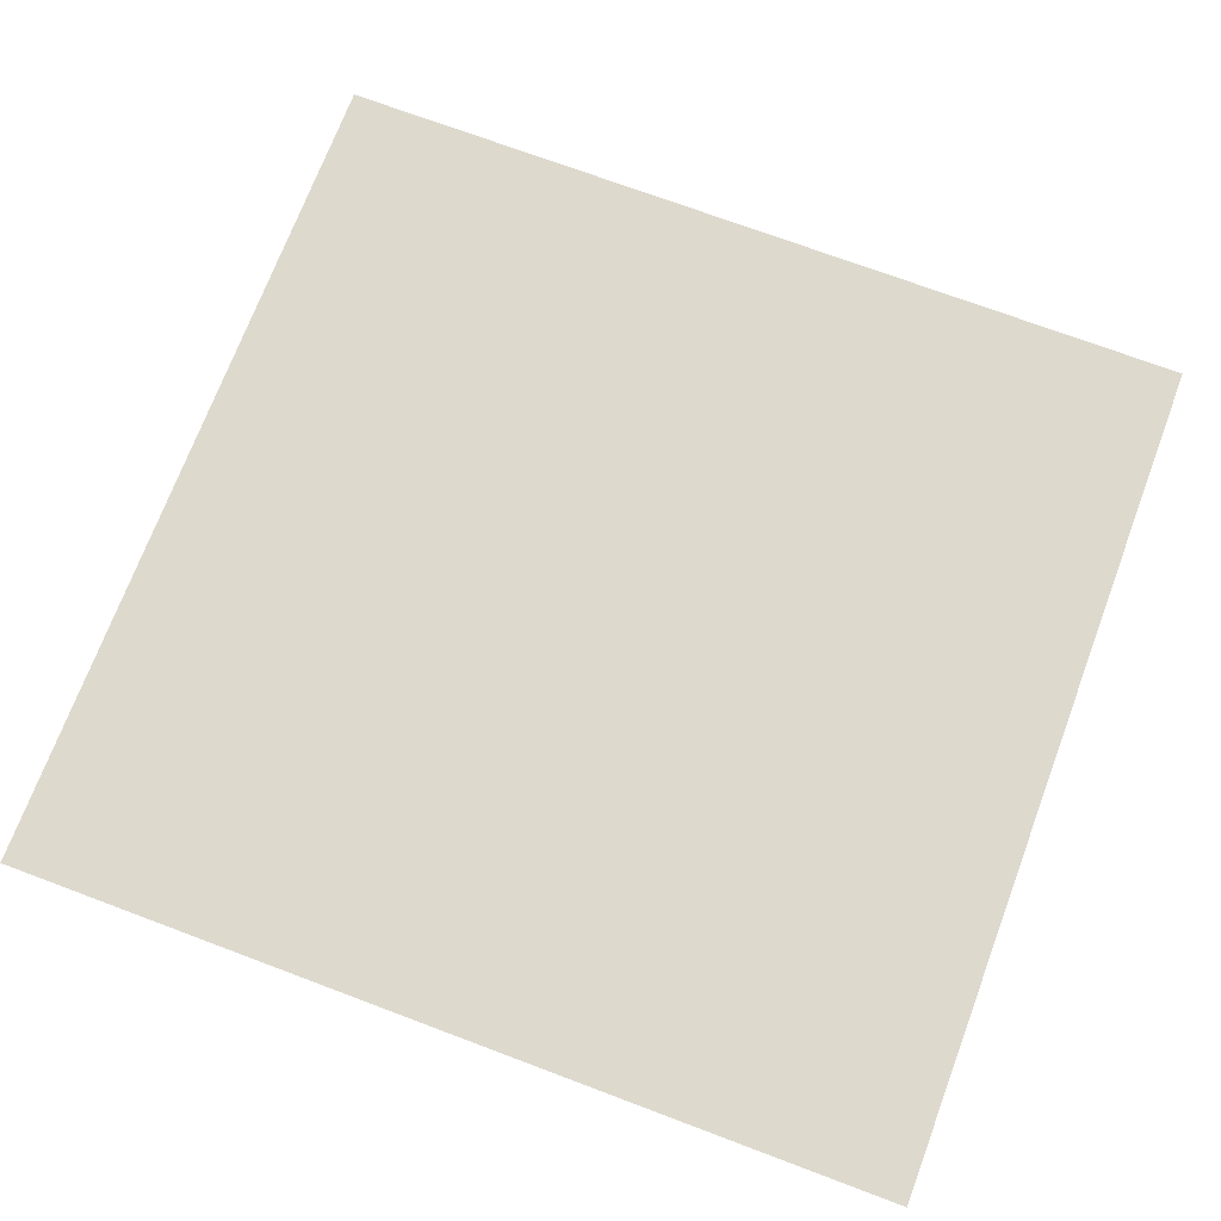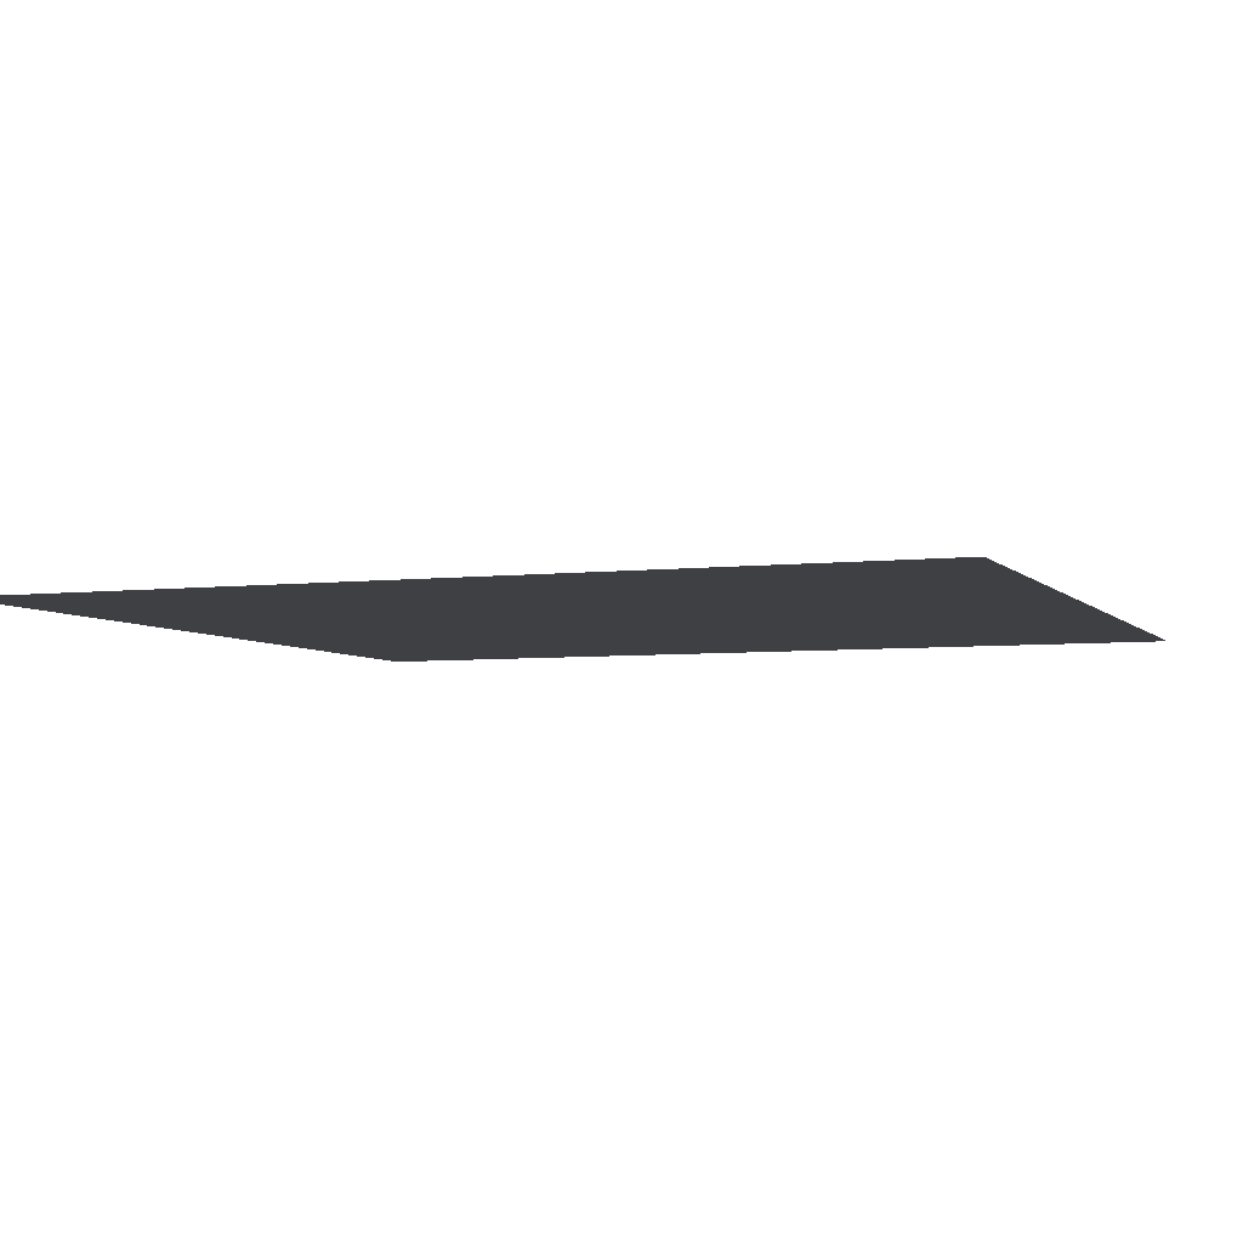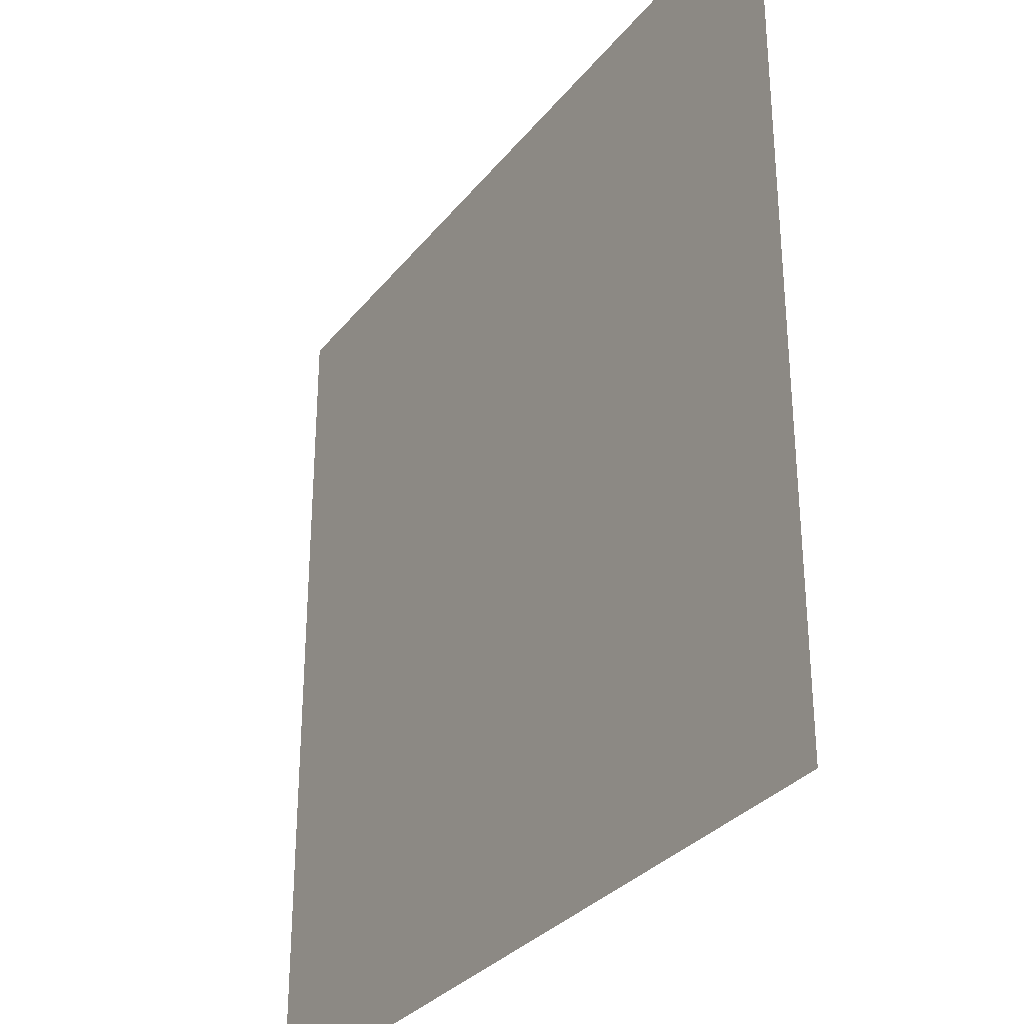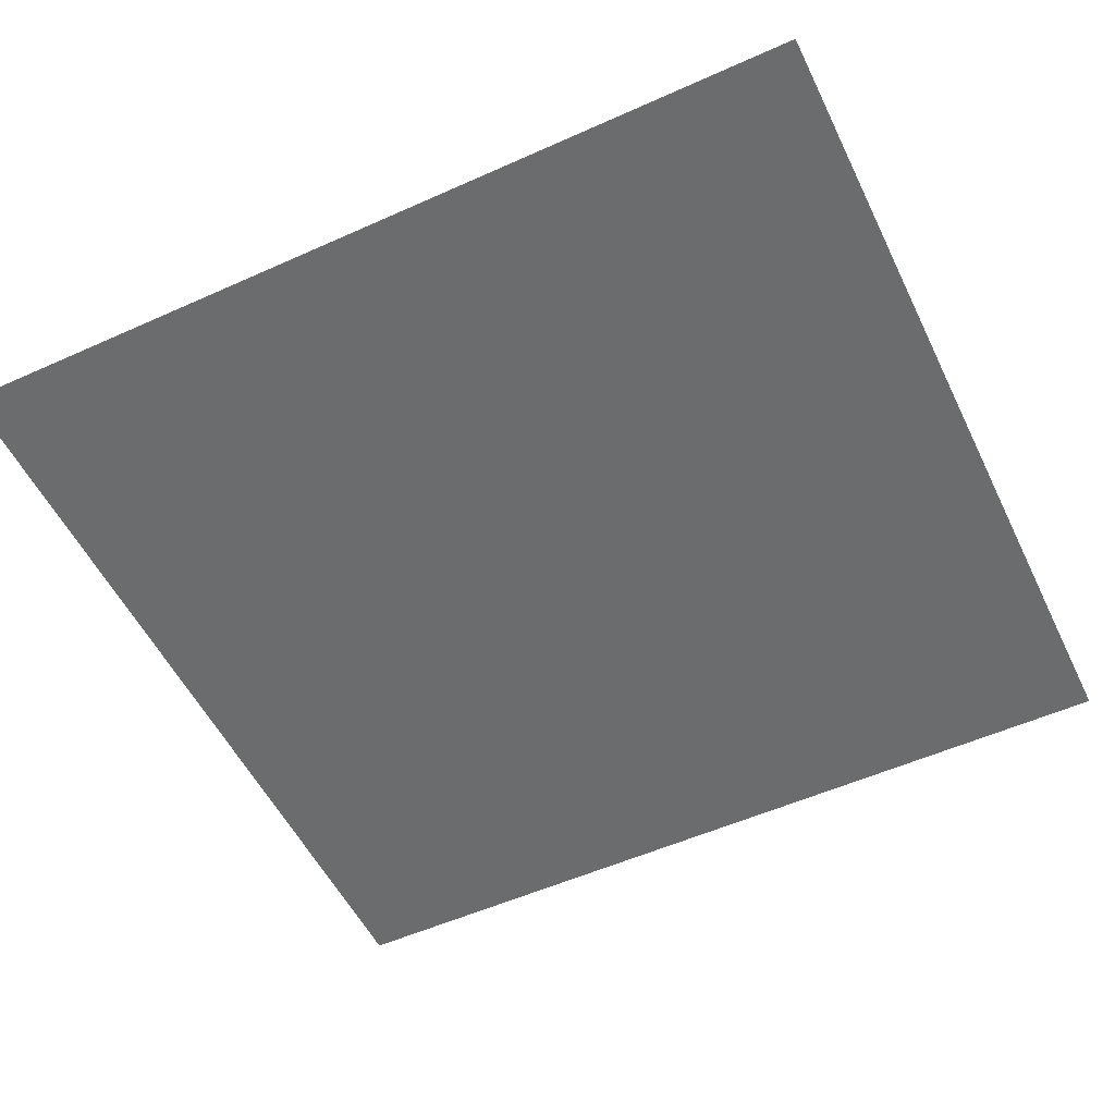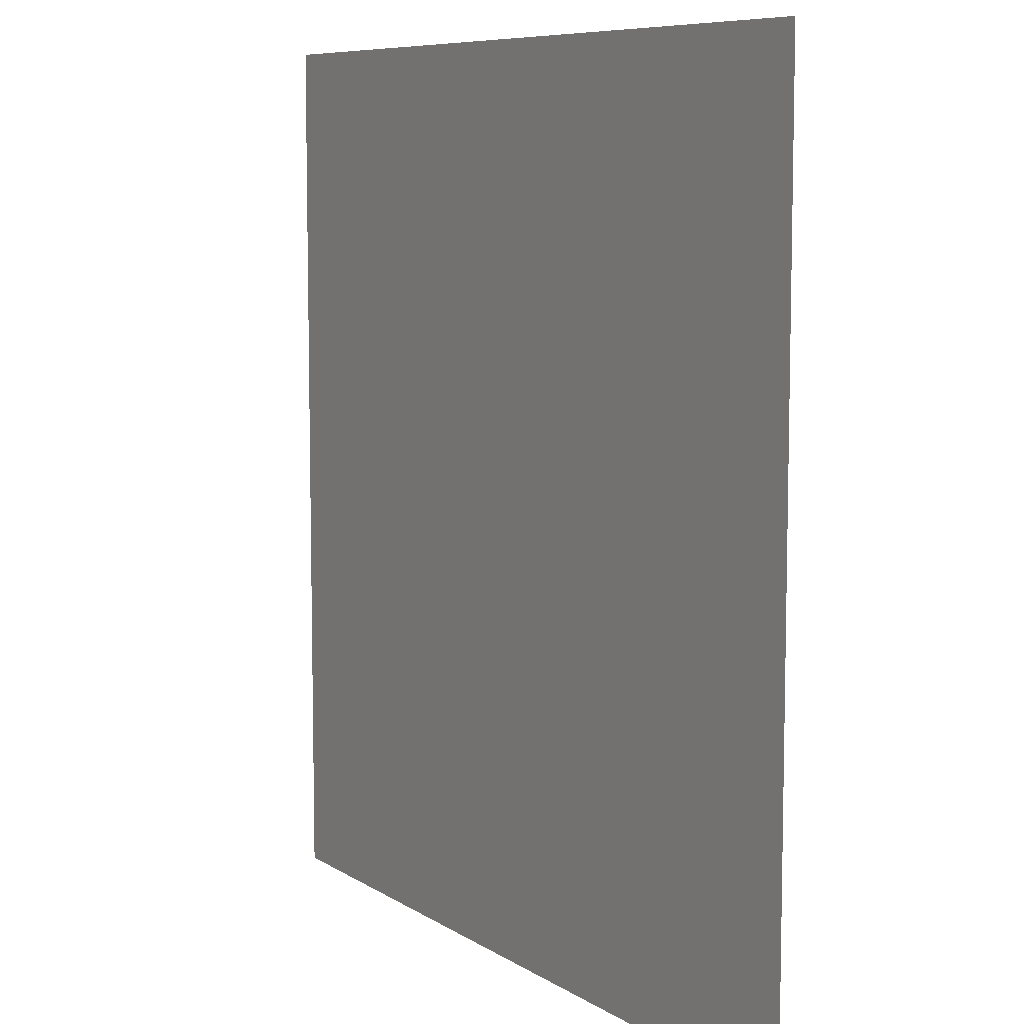
<metadata>
{"format":"obj","ext":"obj","renderer":"f3d","projection":"perspective","resolution":1024,"background":"white","views":[{"elev":71.9,"azim":-69.4,"up":"+Y"},{"elev":-4.8,"azim":110.8,"up":"+Y"},{"elev":-31.3,"azim":-121.5,"up":"+Z"},{"elev":-53.6,"azim":115.6,"up":"+Y"},{"elev":8.0,"azim":59.0,"up":"+Z"}]}
</metadata>
<code>
o mesh22/mesh22-geometry#mesh22-geometry
v 0.7762 0.3271 -0.1332
v 0.4302 0.3271 0.2235
v 0.4302 0.3271 -0.1332
v 0.7762 0.3271 0.2235
f 1 2 3
f 2 1 4
f 3 2 1
f 4 1 2

</code>
